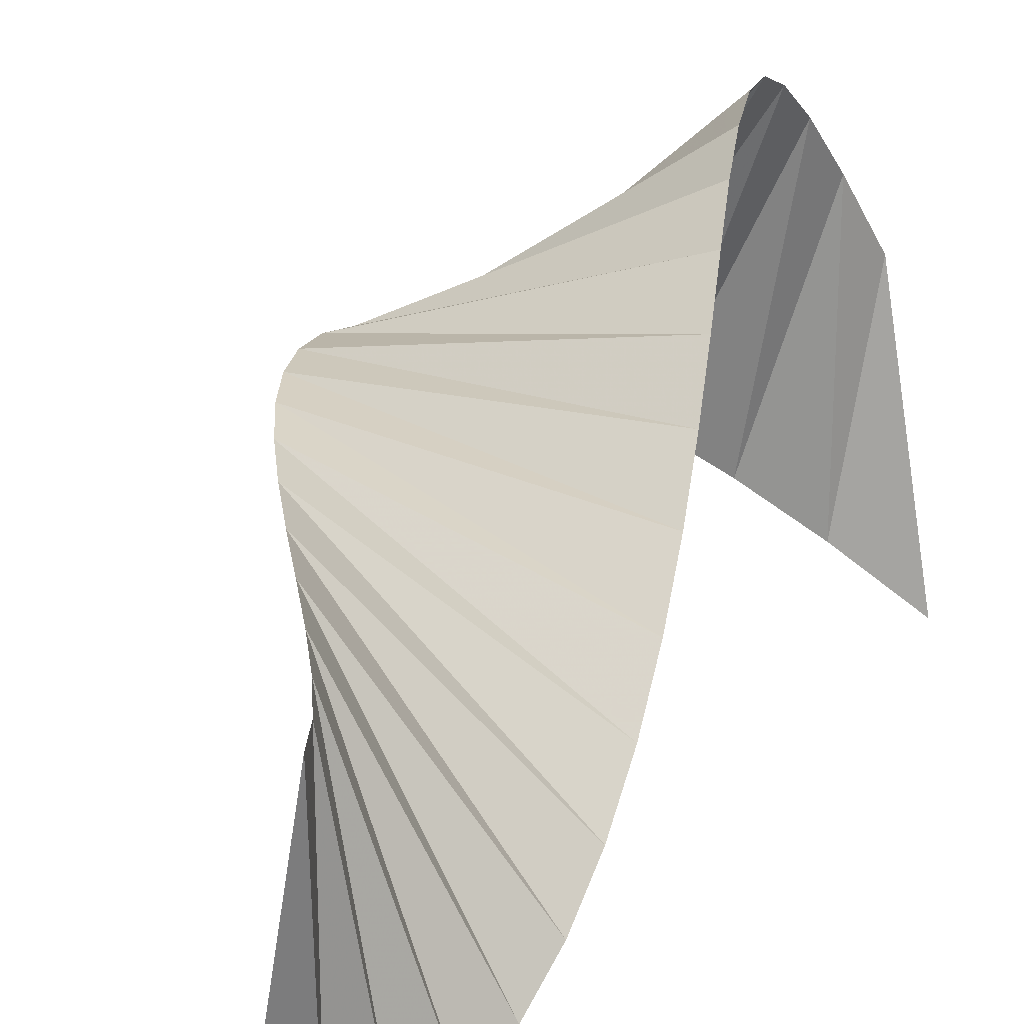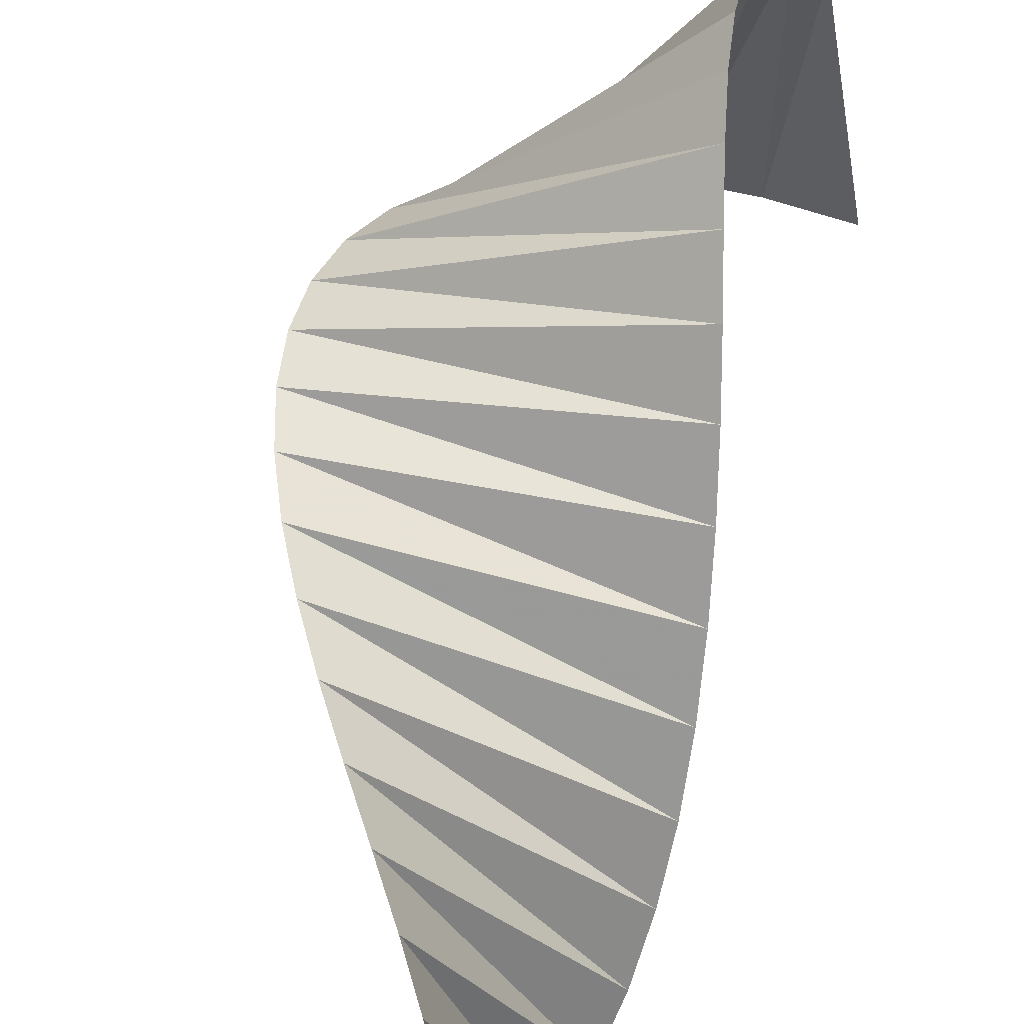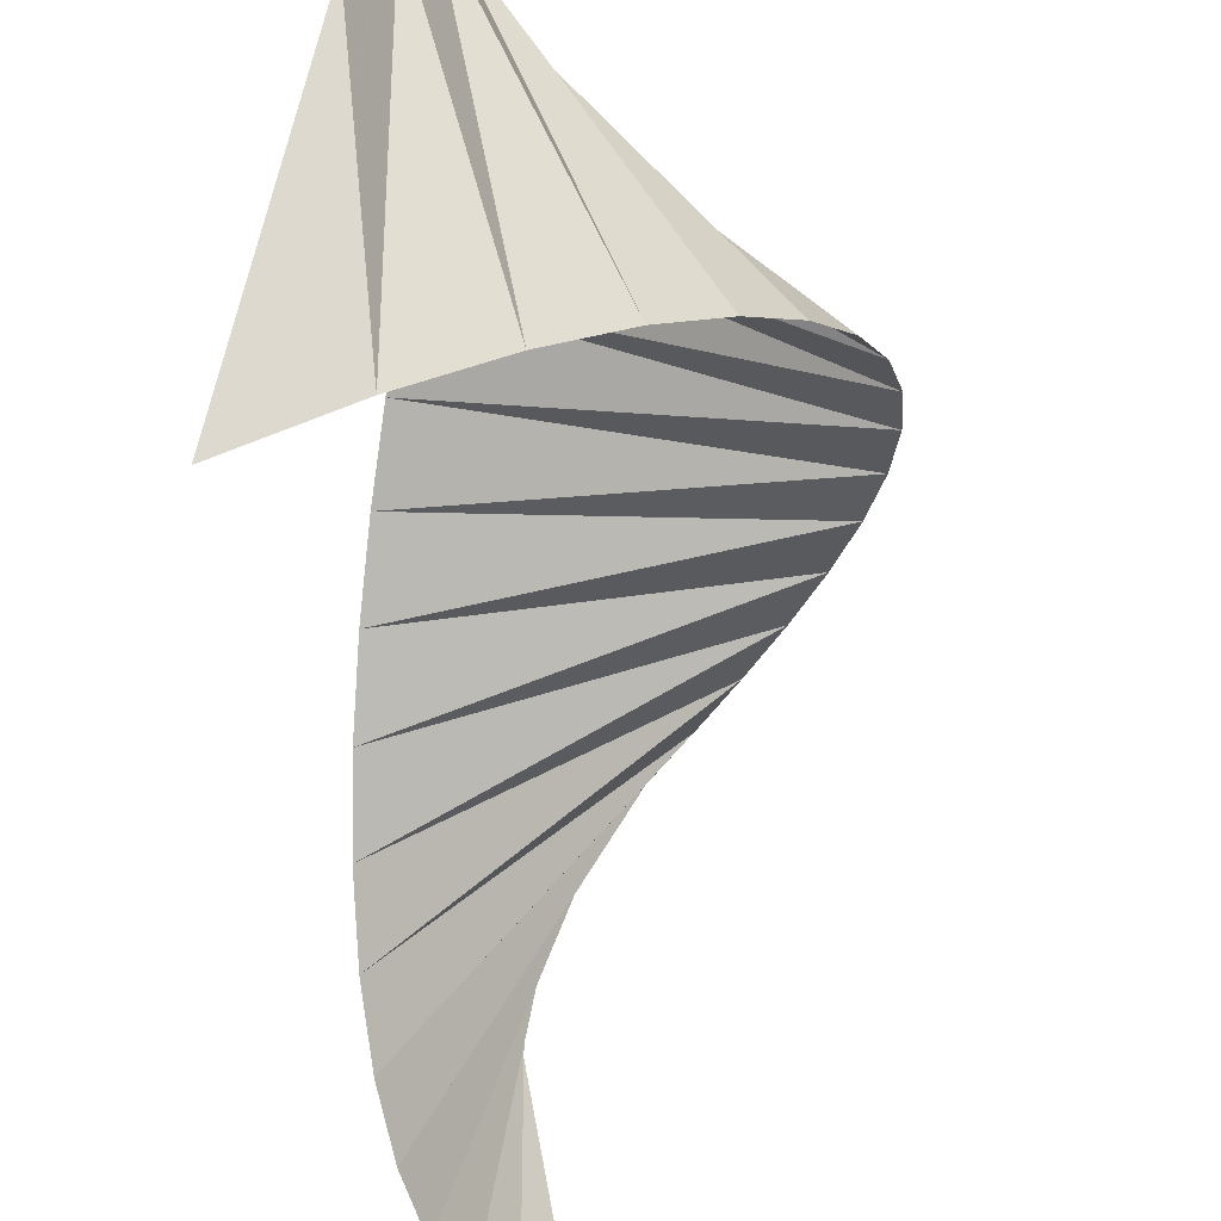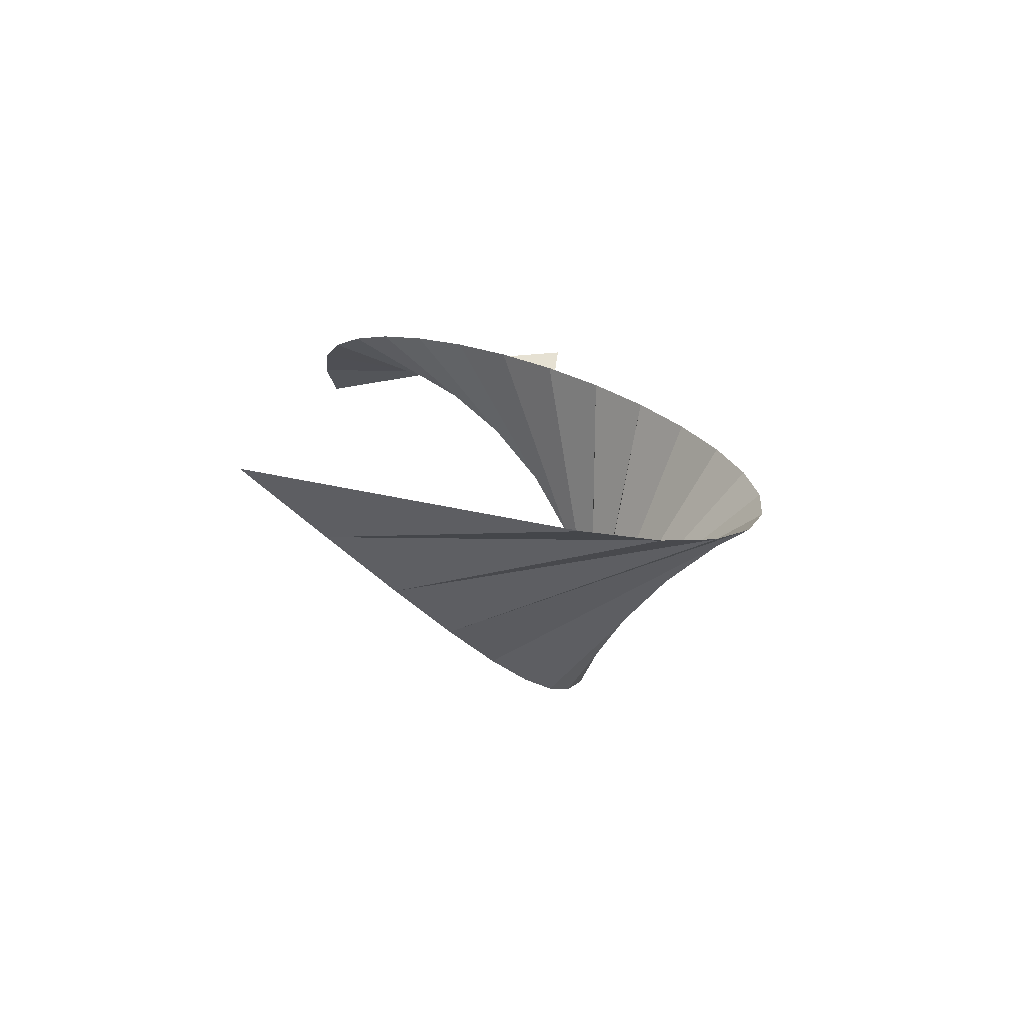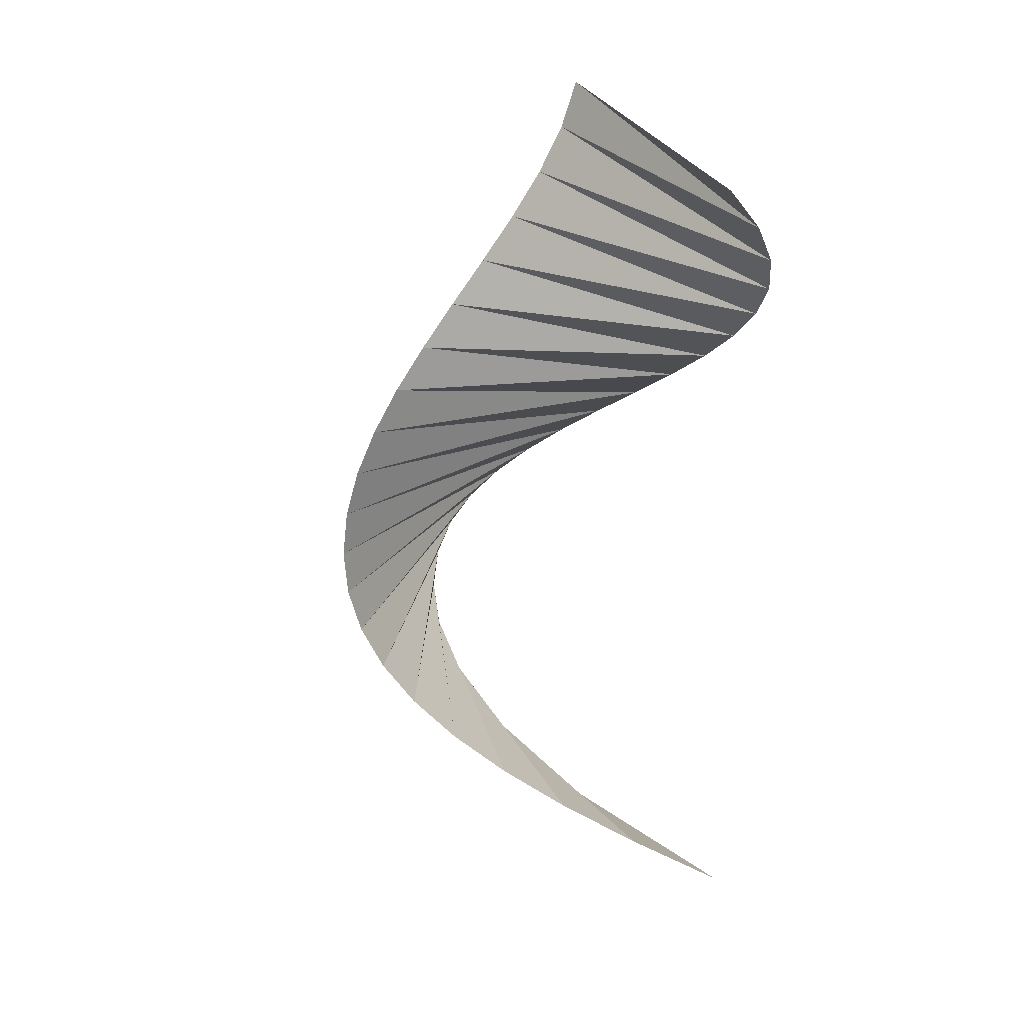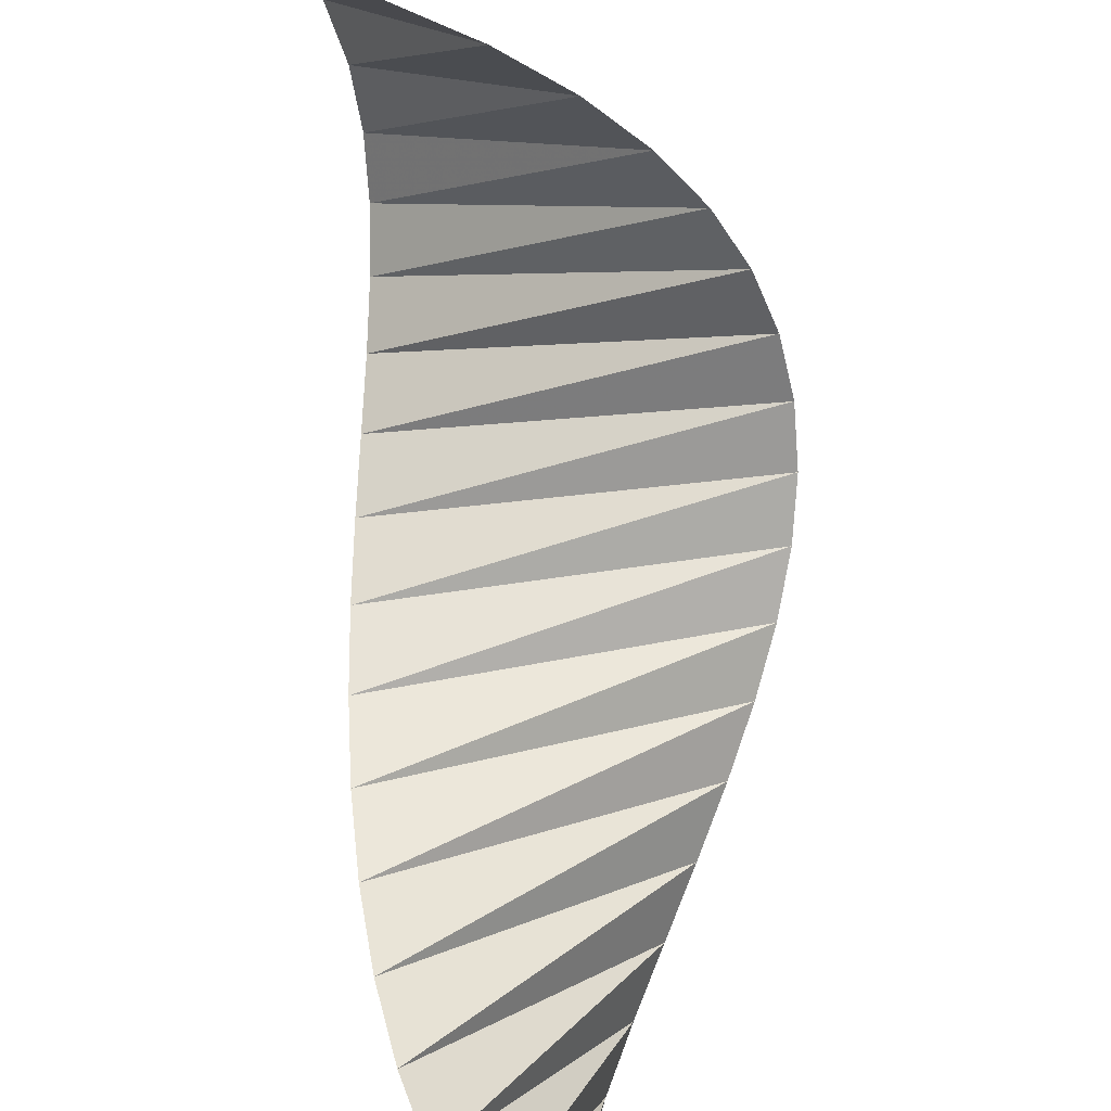
<metadata>
{"format":"obj","ext":"obj","renderer":"f3d","projection":"perspective","resolution":1024,"background":"white","views":[{"elev":23.4,"azim":-150.9,"up":"+Z"},{"elev":62.1,"azim":-160.0,"up":"+Z"},{"elev":-35.8,"azim":6.8,"up":"+Z"},{"elev":-78.6,"azim":-90.6,"up":"+Y"},{"elev":34.1,"azim":143.4,"up":"+Y"},{"elev":-78.1,"azim":16.9,"up":"+Z"}]}
</metadata>
<code>
g Plane01
v 13.18 -257.6 66.65
v 7.871 -271.6 44.41
v 13.18 -257.6 -23.35
v -7.758 -271.6 -44.22
v 15.69 -243.5 82.92
v 31.32 -243.5 -5.713
v 15.86 -229.5 93.62
v 46.65 -229.5 9.052
v 14.16 -215.6 99.2
v 59.16 -215.6 21.25
v 11.03 -201.6 100.1
v 68.88 -201.6 31.17
v 6.9 -187.7 96.89
v 75.84 -187.7 39.04
v 2.162 -173.8 90.07
v 80.1 -173.8 45.07
v -2.809 -160 80.24
v 81.76 -160 49.46
v -7.675 -146.2 68.01
v 80.96 -146.2 52.38
v -12.14 -132.5 53.99
v 77.86 -132.5 53.99
v -15.92 -118.8 38.84
v 72.71 -118.8 54.47
v -18.81 -105.2 23.2
v 65.76 -105.2 53.98
v -20.61 -91.75 7.718
v 57.33 -91.75 52.72
v -21.15 -78.35 -6.962
v 47.8 -78.35 50.89
v -20.3 -65.05 -20.2
v 37.55 -65.05 48.74
v -17.96 -51.84 -31.39
v 27.04 -51.84 46.55
v -14.04 -38.75 -39.93
v 16.74 -38.75 44.65
v -8.461 -25.77 -45.23
v 7.167 -25.77 43.4
v -1.152 -12.91 -46.77
v -1.152 -12.91 43.23
v 7.96 -0.1825 -44
v -7.668 -0.1824 44.63
f 1 2 3
f 4 3 2
f 5 1 6
f 3 6 1
f 7 5 8
f 6 8 5
f 9 7 10
f 8 10 7
f 11 9 12
f 10 12 9
f 13 11 14
f 12 14 11
f 15 13 16
f 14 16 13
f 17 15 18
f 16 18 15
f 19 17 20
f 18 20 17
f 21 19 22
f 20 22 19
f 23 21 24
f 22 24 21
f 25 23 26
f 24 26 23
f 27 25 28
f 26 28 25
f 29 27 30
f 28 30 27
f 31 29 32
f 30 32 29
f 33 31 34
f 32 34 31
f 35 33 36
f 34 36 33
f 37 35 38
f 36 38 35
f 39 37 40
f 38 40 37
f 41 39 42
f 40 42 39

</code>
